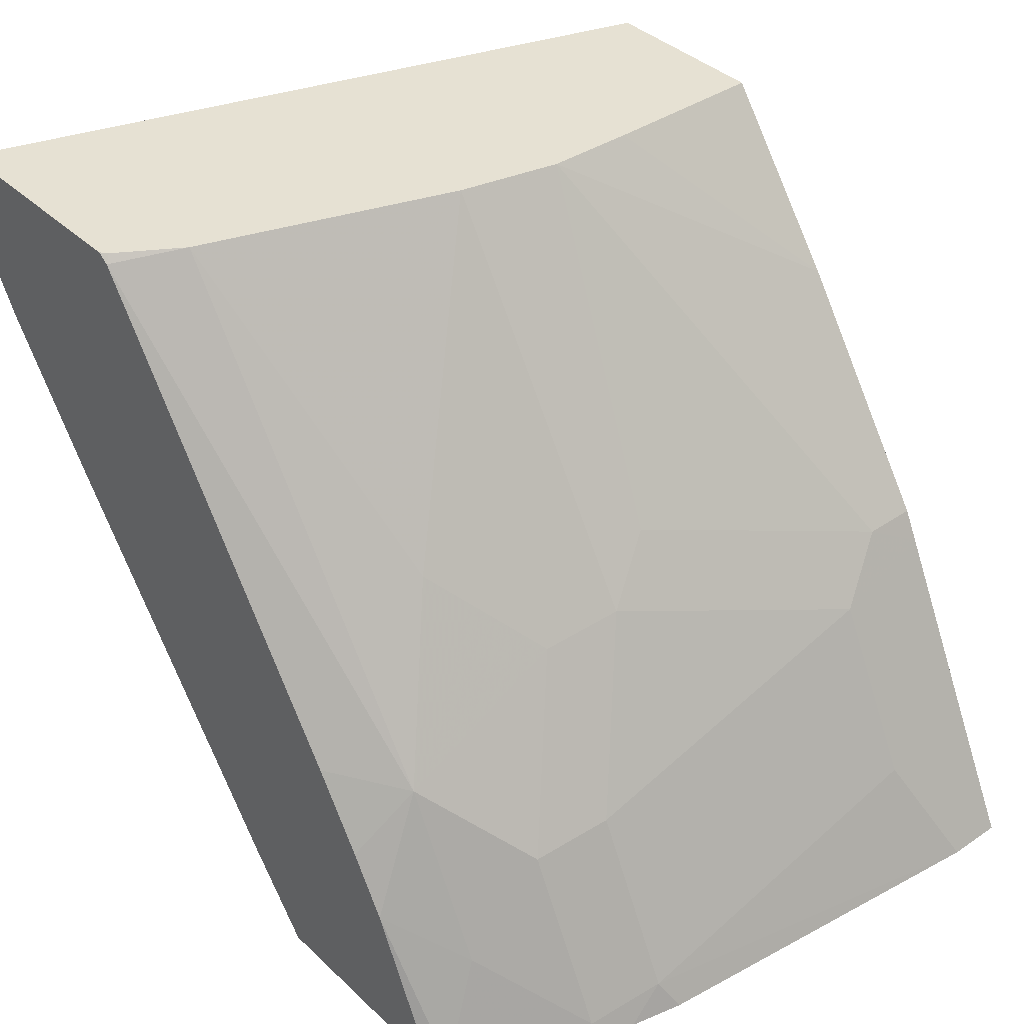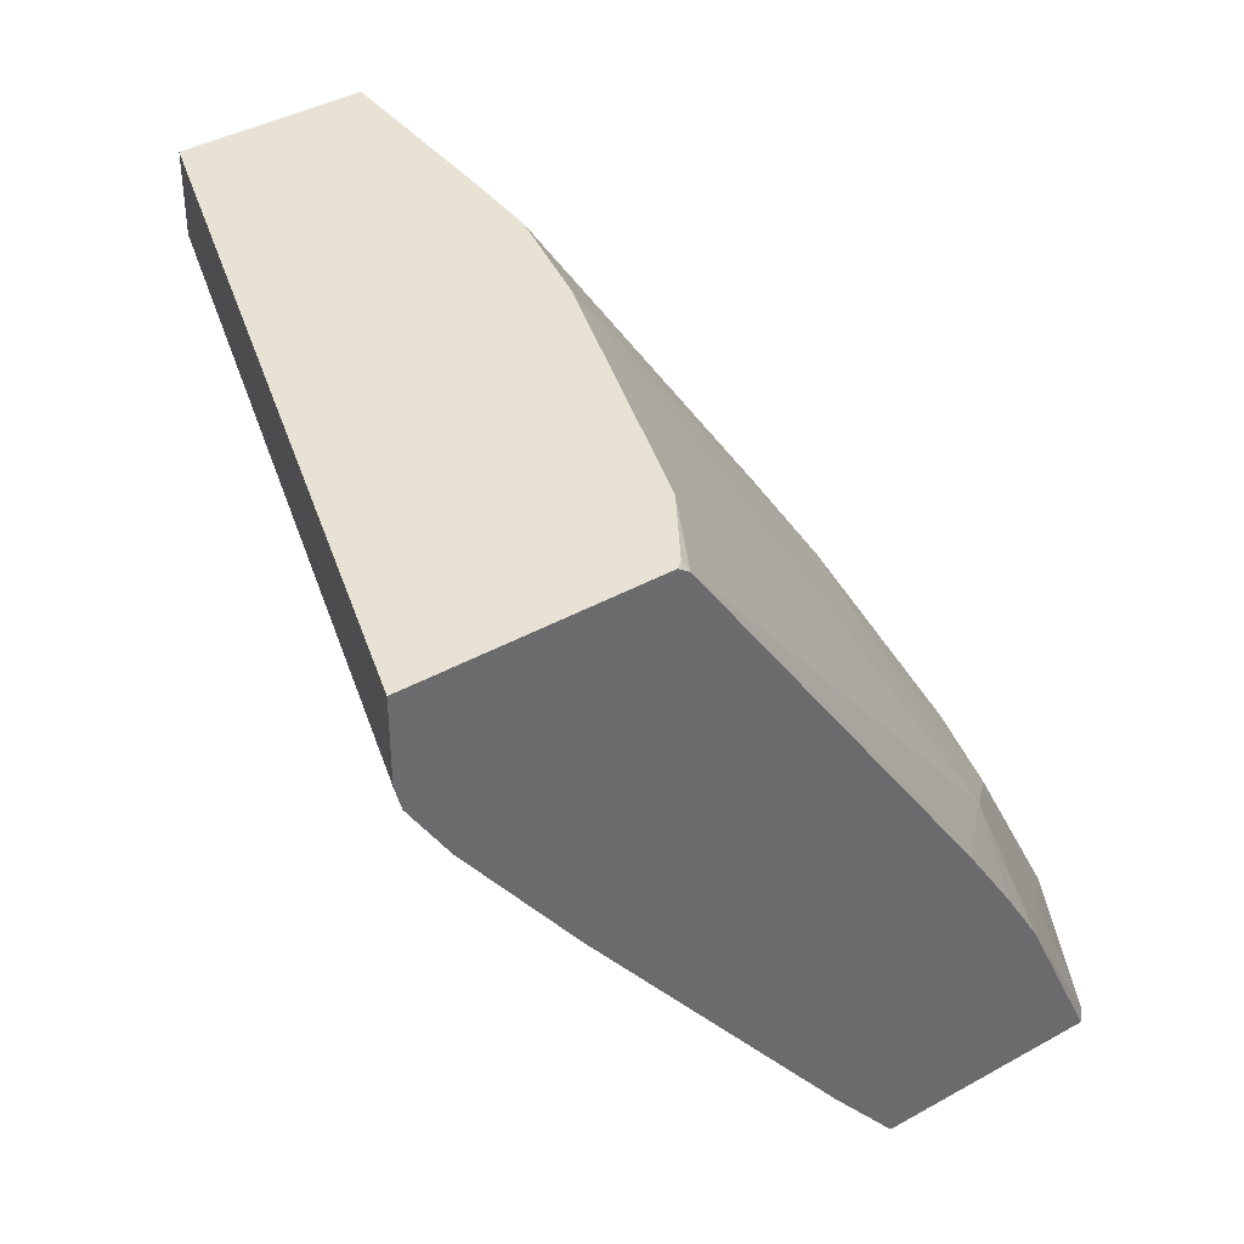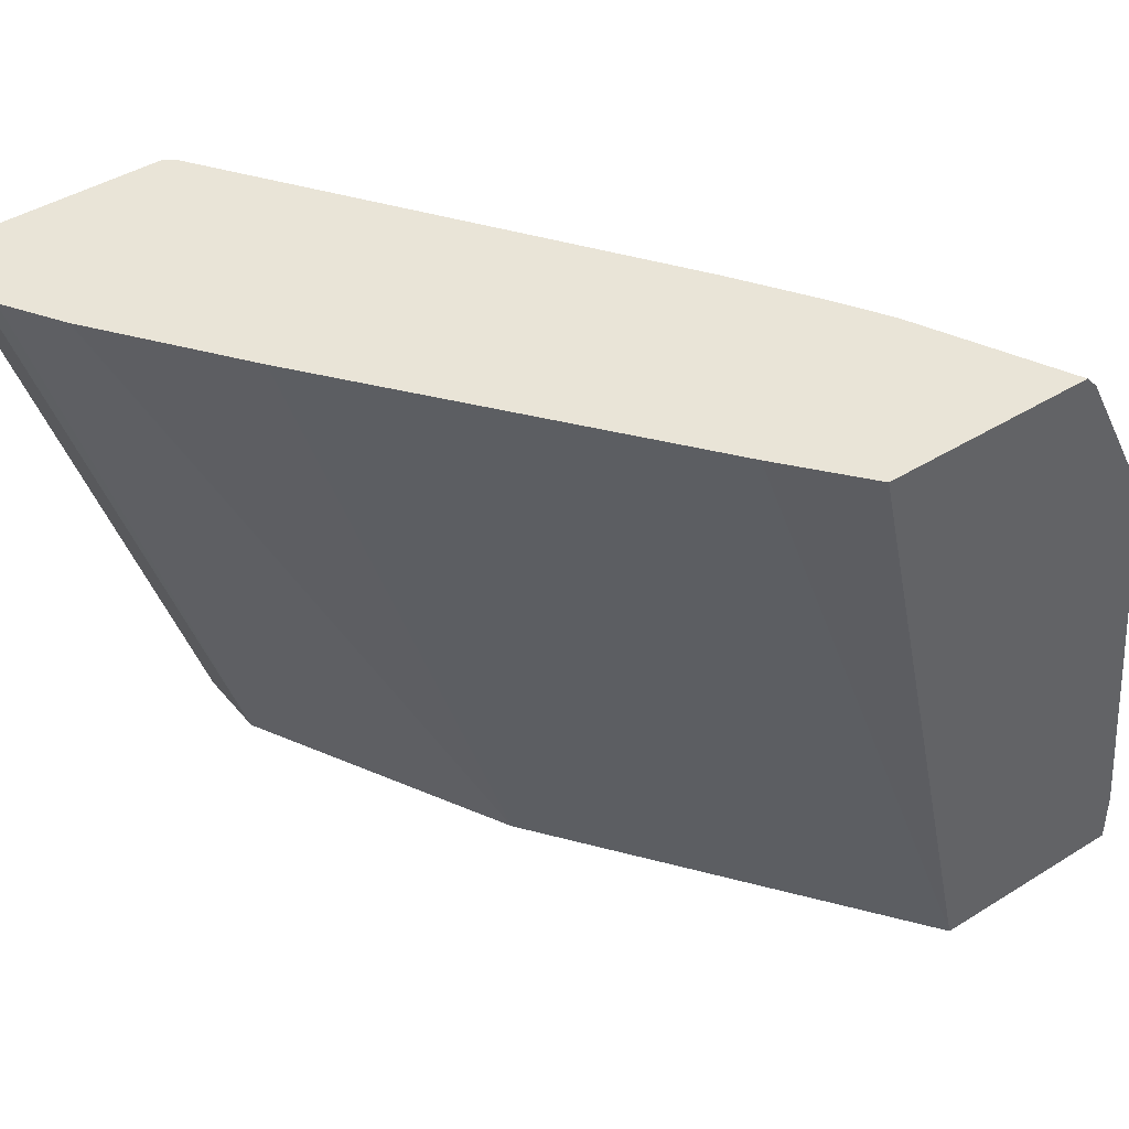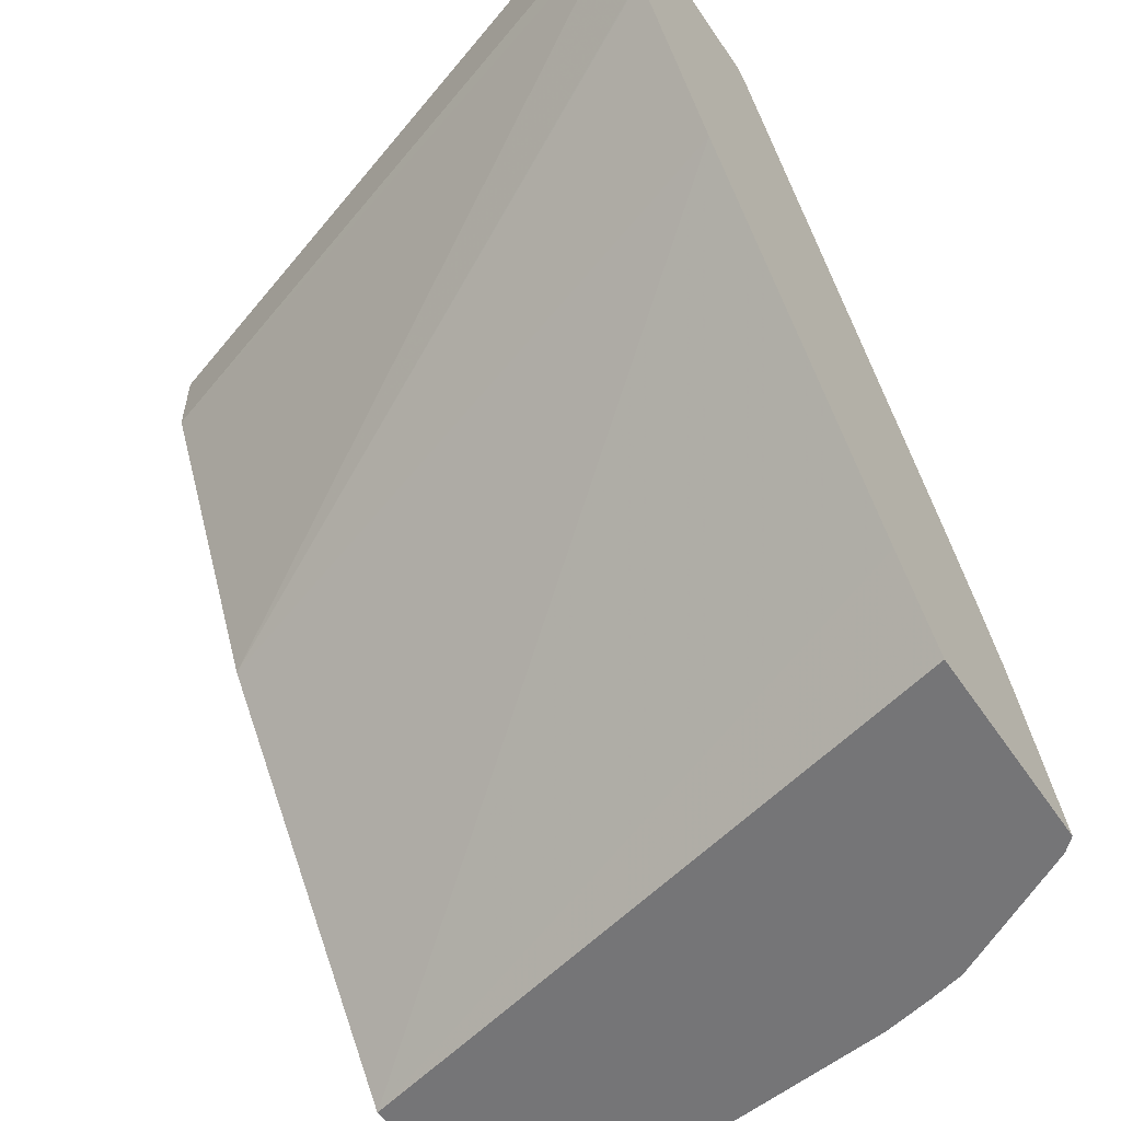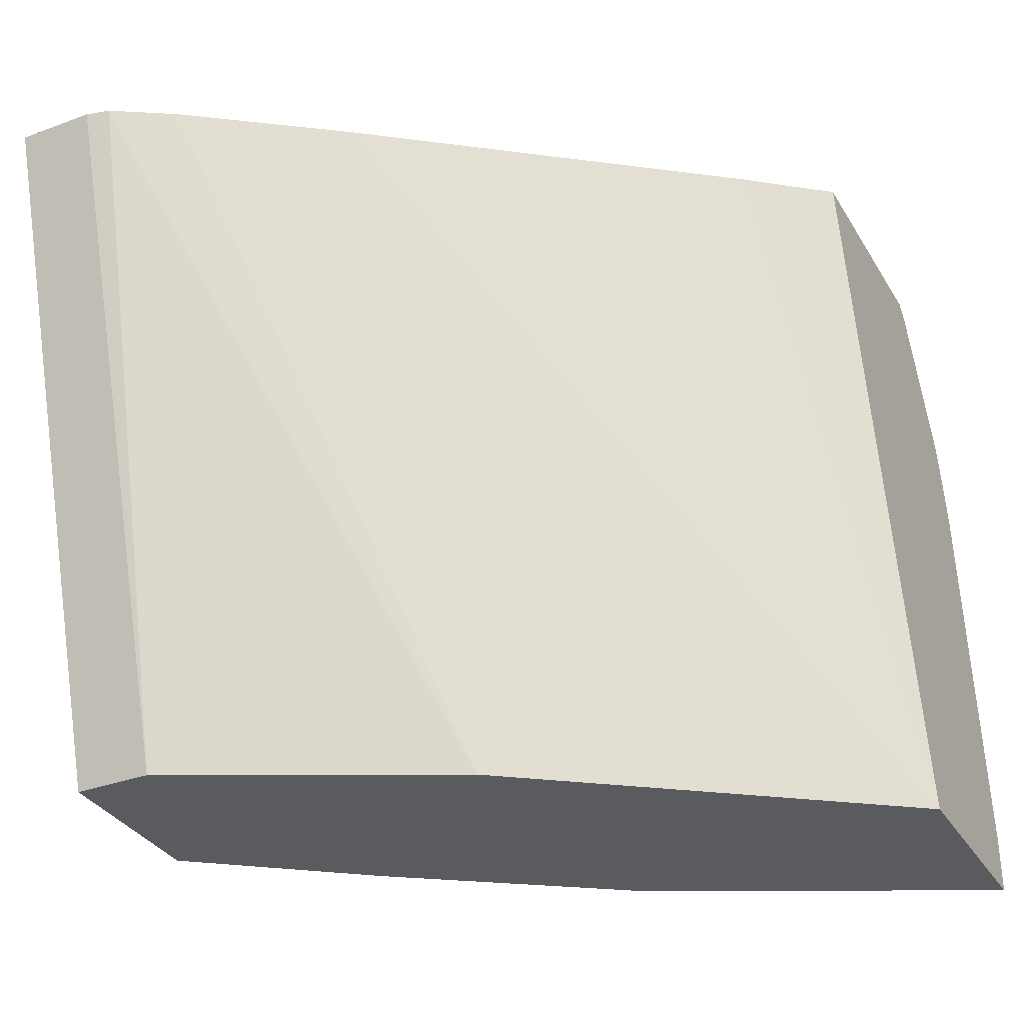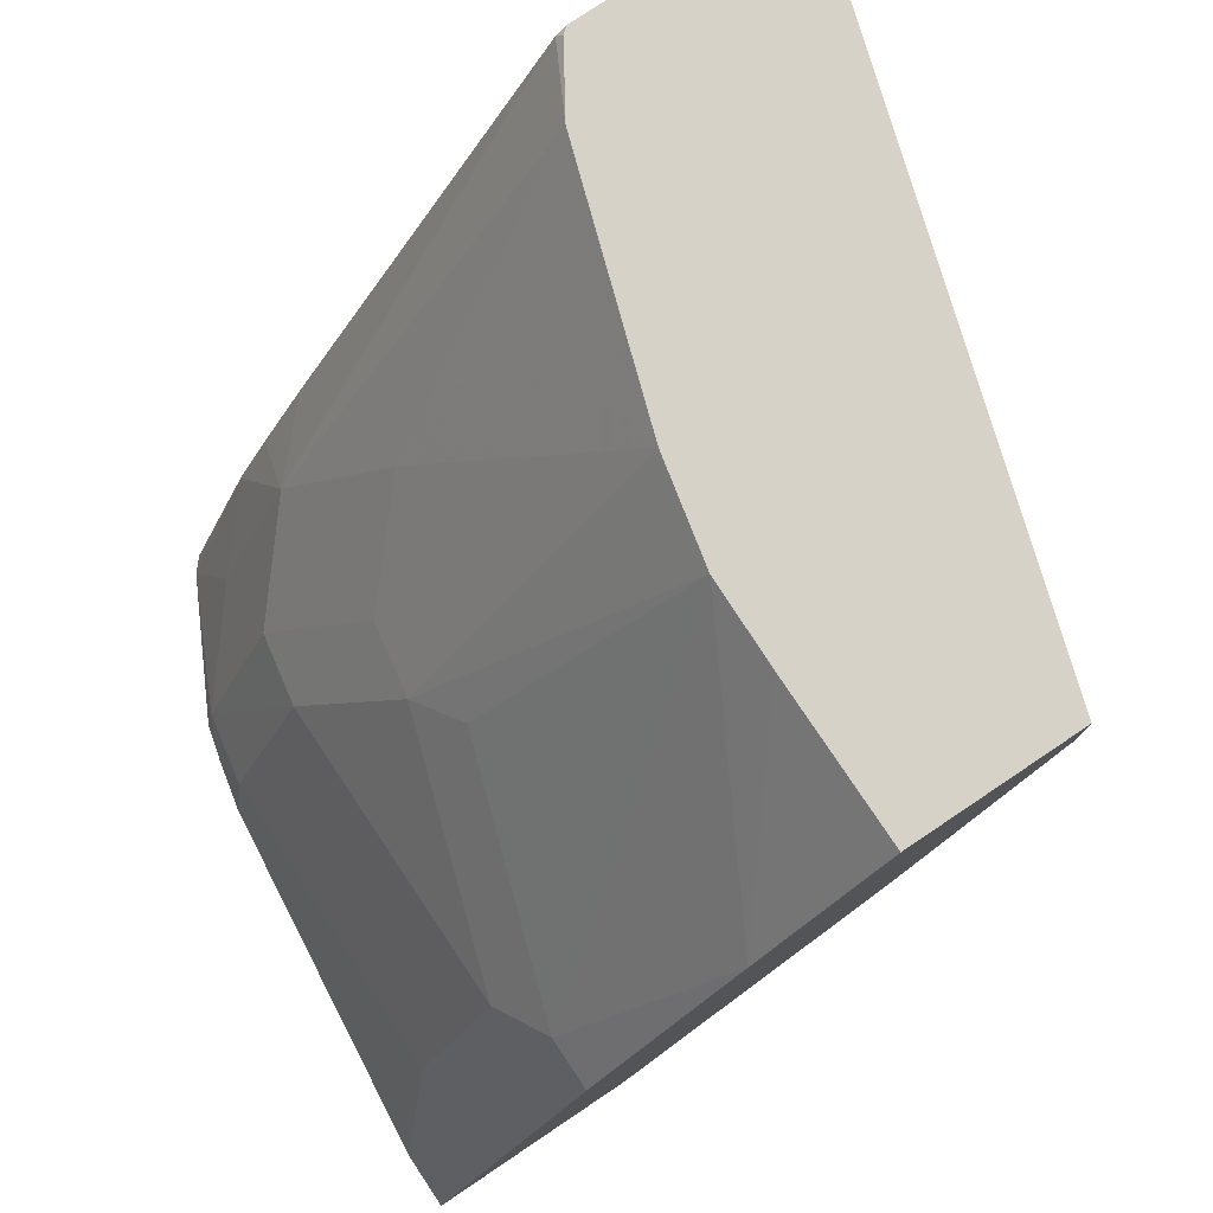
<metadata>
{"format":"obj","ext":"obj","renderer":"f3d","projection":"perspective","resolution":1024,"background":"white","views":[{"elev":38.7,"azim":49.5,"up":"+Y"},{"elev":39.7,"azim":-34.8,"up":"+Y"},{"elev":43.1,"azim":-36.4,"up":"+Z"},{"elev":-56.6,"azim":-56.2,"up":"+Y"},{"elev":-33.5,"azim":-63.2,"up":"+Z"},{"elev":78.0,"azim":146.2,"up":"+Y"}]}
</metadata>
<code>
v 0.6191 0.1927 0.2909
v 0.686 0.1927 0.001276
v 0.7133 0.1927 0.2909
v 0.5914 0.2275 0.2909
v 0.777 0.1927 0.001276
v 0.4823 0.373 0.2909
v 0.5701 0.3518 0.001276
v 0.7187 0.1927 0.2849
v 0.6823 0.2595 0.2909
v 0.7284 0.2899 0.001276
v 0.777 0.1927 0.02566
v 0.4371 0.4363 0.2909
v 0.4367 0.4369 0.2909
v 0.4212 0.4628 0.2909
v 0.5647 0.3626 0.001276
v 0.7497 0.1927 0.2256
v 0.746 0.2002 0.2274
v 0.7096 0.2366 0.2638
v 0.6732 0.3093 0.2638
v 0.667 0.2854 0.2909
v 0.7102 0.3263 0.001276
v 0.7157 0.3154 0.04854
v 0.7399 0.2669 0.02427
v 0.7521 0.2426 0.04854
v 0.7521 0.2062 0.1941
v 0.7588 0.1927 0.1873
v 0.4186 0.4731 0.2909
v 0.5095 0.4731 0.001276
v 0.5101 0.4718 0.001276
v 0.558 0.376 0.001276
v 0.7538 0.1927 0.2101
v 0.7157 0.279 0.1941
v 0.7096 0.273 0.2274
v 0.646 0.3185 0.2909
v 0.6732 0.3457 0.1911
v 0.6368 0.3821 0.2274
v 0.5368 0.507 0.2617
v 0.5215 0.5037 0.2909
v 0.7035 0.3397 0.001276
v 0.7035 0.3397 0.02427
v 0.6671 0.376 0.1334
v 0.6793 0.3518 0.1577
v 0.4186 0.507 0.2909
v 0.5095 0.507 0.001276
v 0.6429 0.3881 0.1941
v 0.5732 0.507 0.1525
v 0.5198 0.507 0.2884
v 0.5168 0.507 0.2909
v 0.6375 0.4354 0.001276
v 0.5829 0.507 0.1089
v 0.5823 0.507 0.1116
v 0.5835 0.507 0.001276
v 0.5835 0.507 0.07157
f 25 31 26
f 19 38 34
f 22 32 25
f 22 42 32
f 22 41 42
f 22 40 41
f 22 25 24
f 21 40 22
f 21 39 40
f 19 37 38
f 16 31 17
f 19 35 36
f 19 33 35
f 19 34 20
f 17 19 18
f 17 33 19
f 17 32 33
f 17 25 32
f 17 31 25
f 27 43 44
f 14 29 30
f 19 36 37
f 27 44 28
f 40 50 41
f 32 35 33
f 49 52 53
f 49 53 50
f 42 46 45
f 42 51 46
f 42 50 51
f 41 50 42
f 14 28 29
f 40 49 50
f 39 49 40
f 38 47 48
f 37 47 38
f 37 48 47
f 37 43 48
f 37 44 43
f 37 52 44
f 37 53 52
f 37 50 53
f 37 51 50
f 37 46 51
f 36 46 37
f 36 45 46
f 35 42 45
f 35 45 36
f 32 42 35
f 14 27 28
f 14 30 15
f 11 24 25
f 2 6 7
f 2 4 6
f 1 4 2
f 1 6 4
f 1 12 6
f 1 13 12
f 1 14 13
f 1 27 14
f 1 43 27
f 1 48 43
f 2 7 15
f 1 38 48
f 1 20 34
f 1 9 20
f 1 3 9
f 1 8 3
f 1 16 8
f 1 31 16
f 1 26 31
f 1 11 26
f 11 25 26
f 1 2 5
f 1 34 38
f 2 15 30
f 1 5 11
f 2 29 28
f 2 30 29
f 11 23 22
f 10 23 11
f 10 22 23
f 10 21 22
f 9 19 20
f 9 18 19
f 8 18 9
f 8 17 18
f 8 16 17
f 7 14 15
f 11 22 24
f 7 12 13
f 7 13 14
f 2 44 52
f 2 52 49
f 2 49 39
f 2 39 21
f 2 28 44
f 2 10 5
f 3 8 9
f 5 10 11
f 6 12 7
f 2 21 10

</code>
